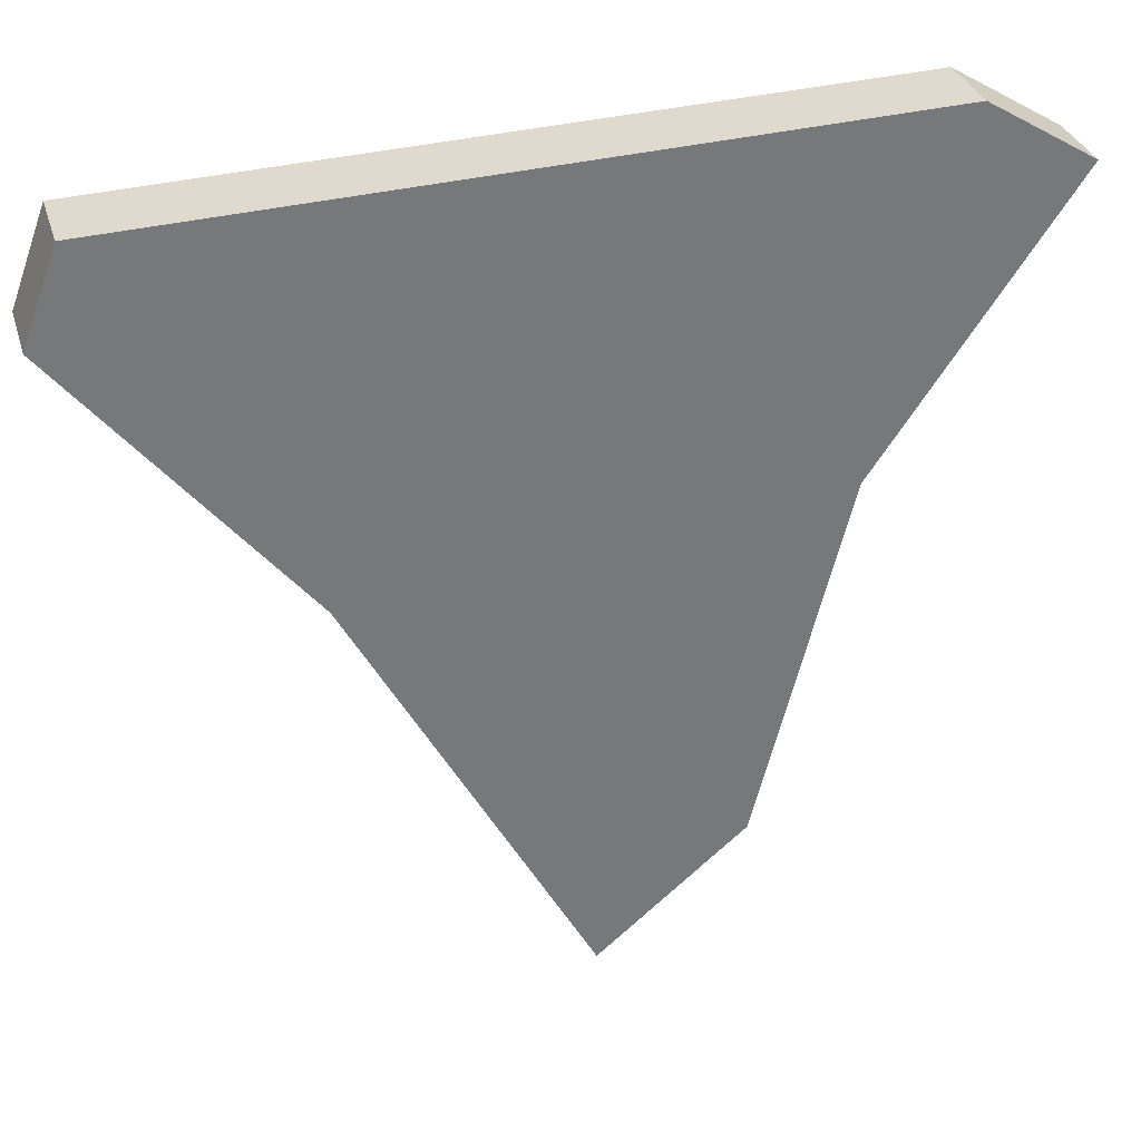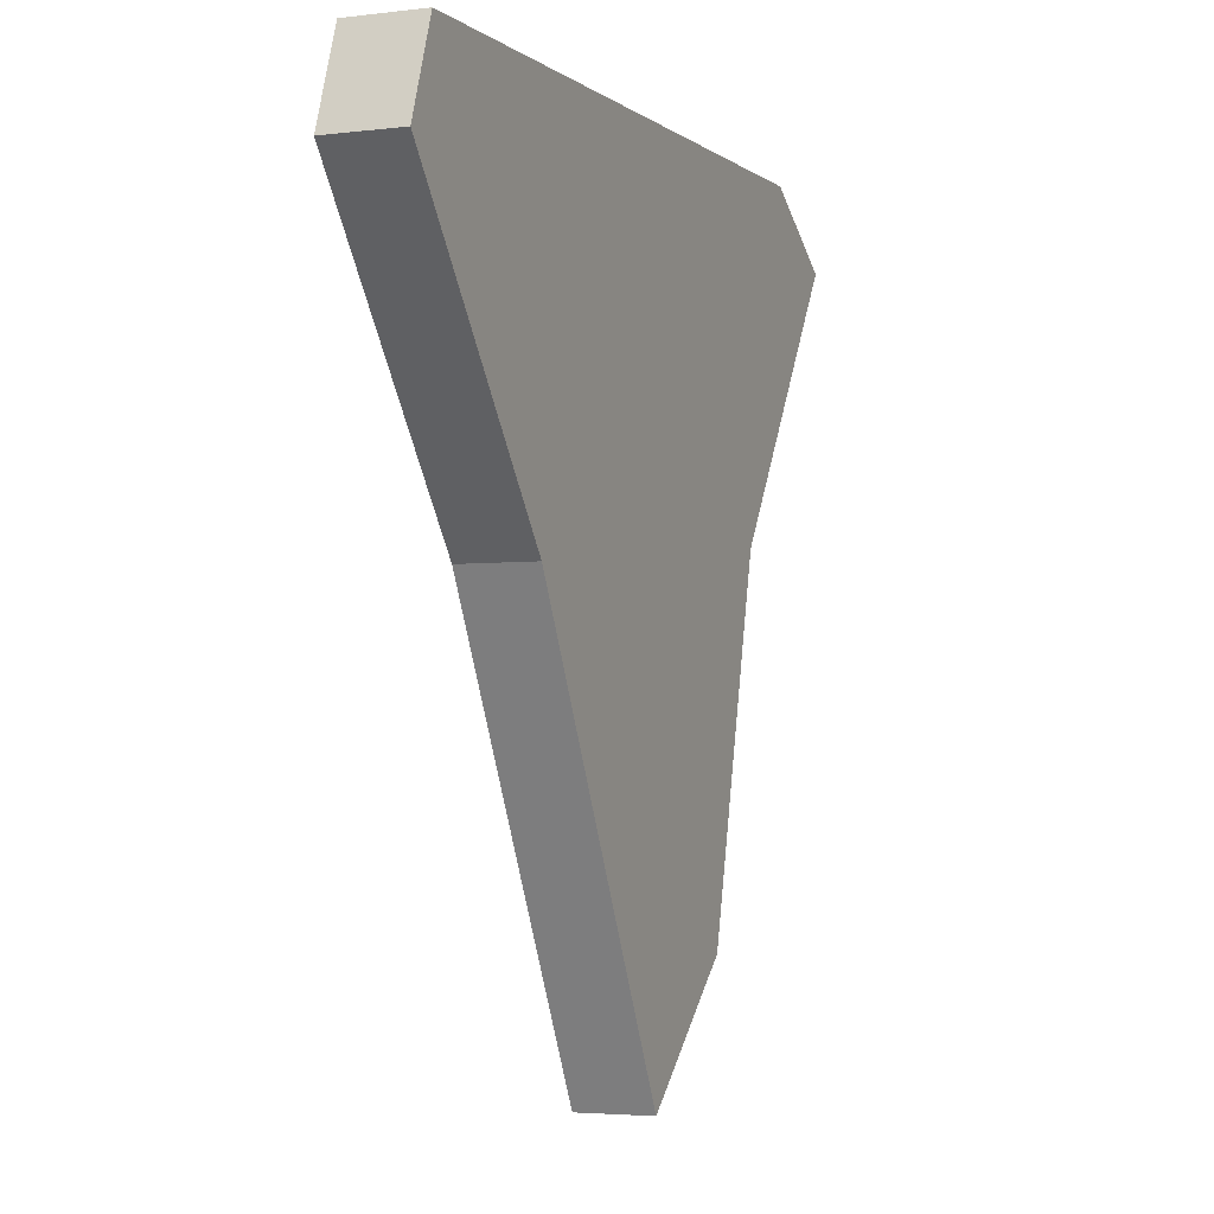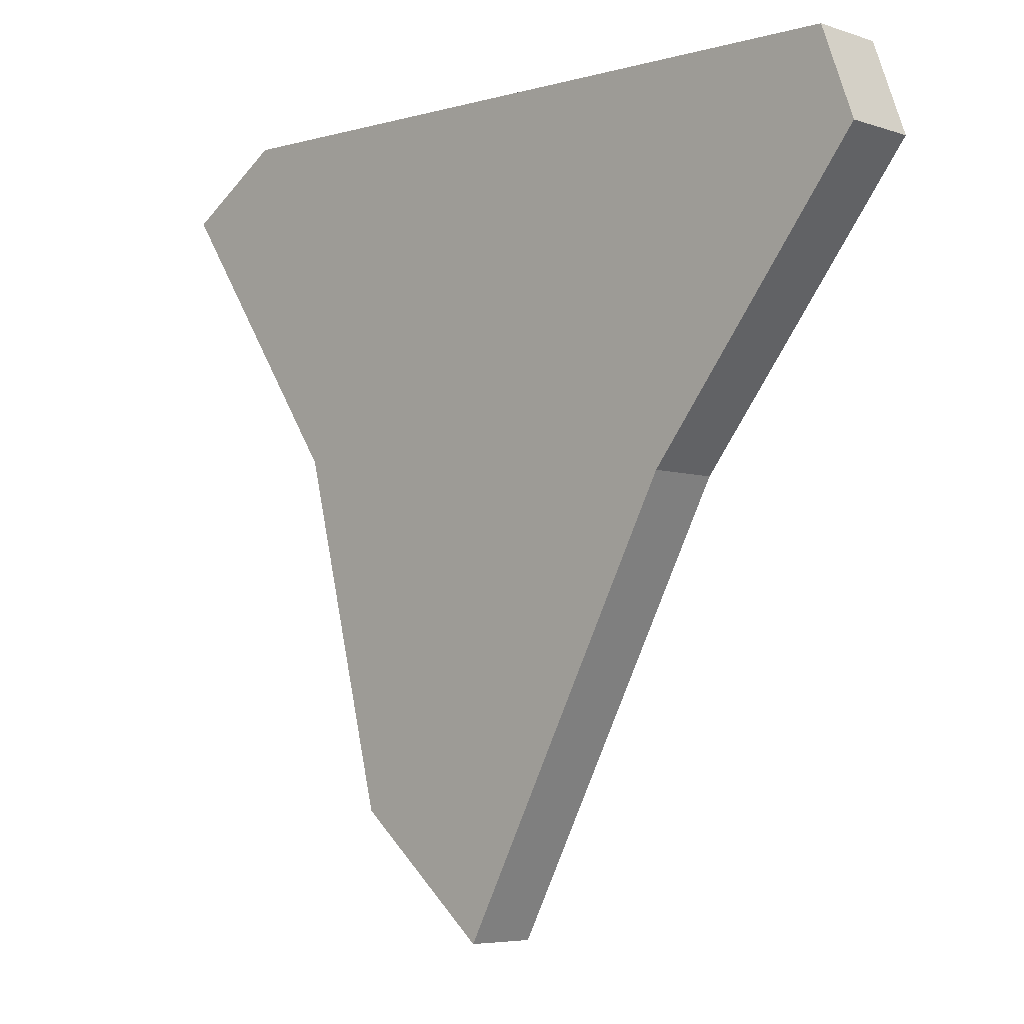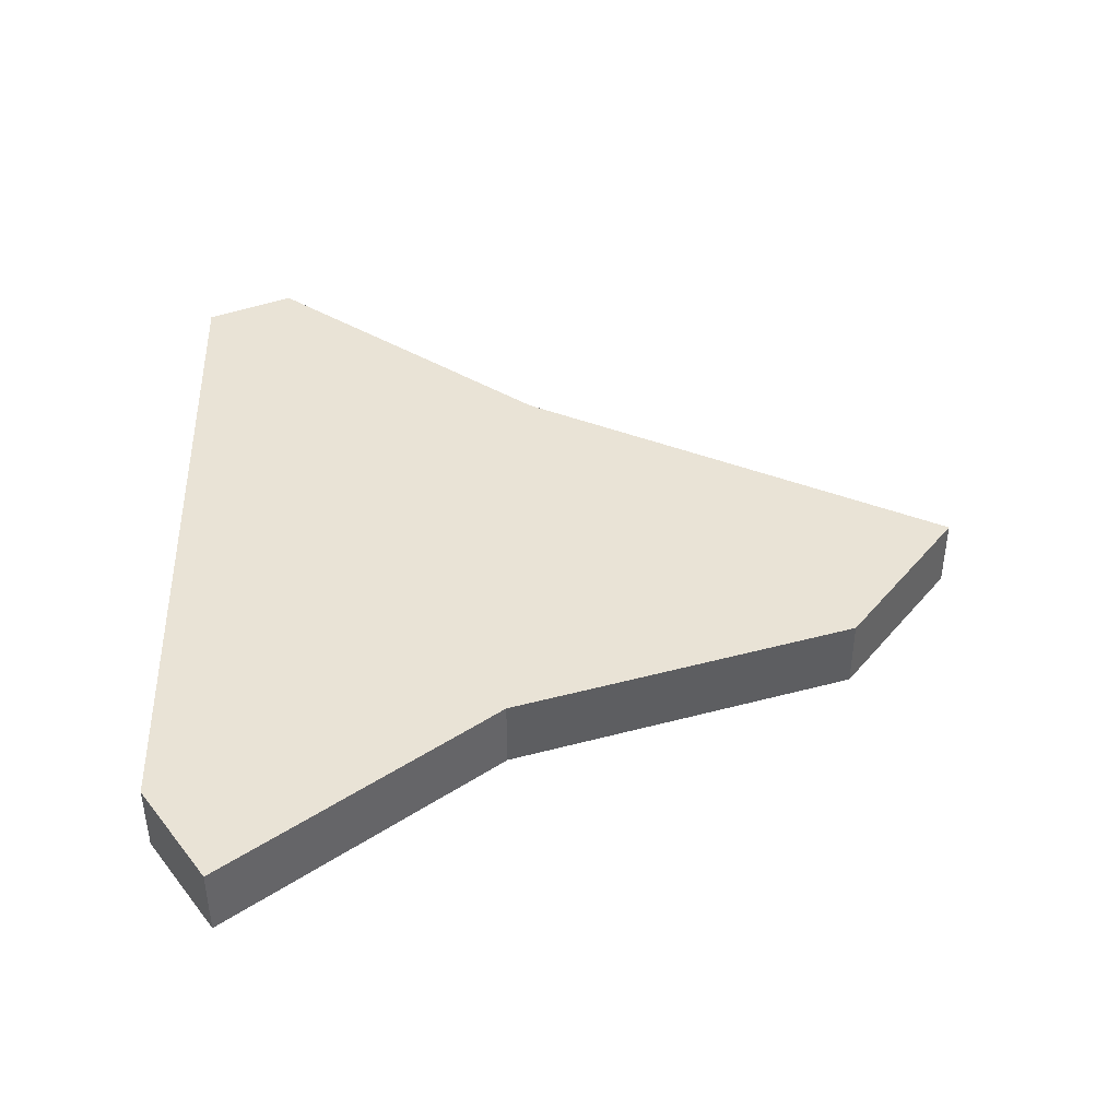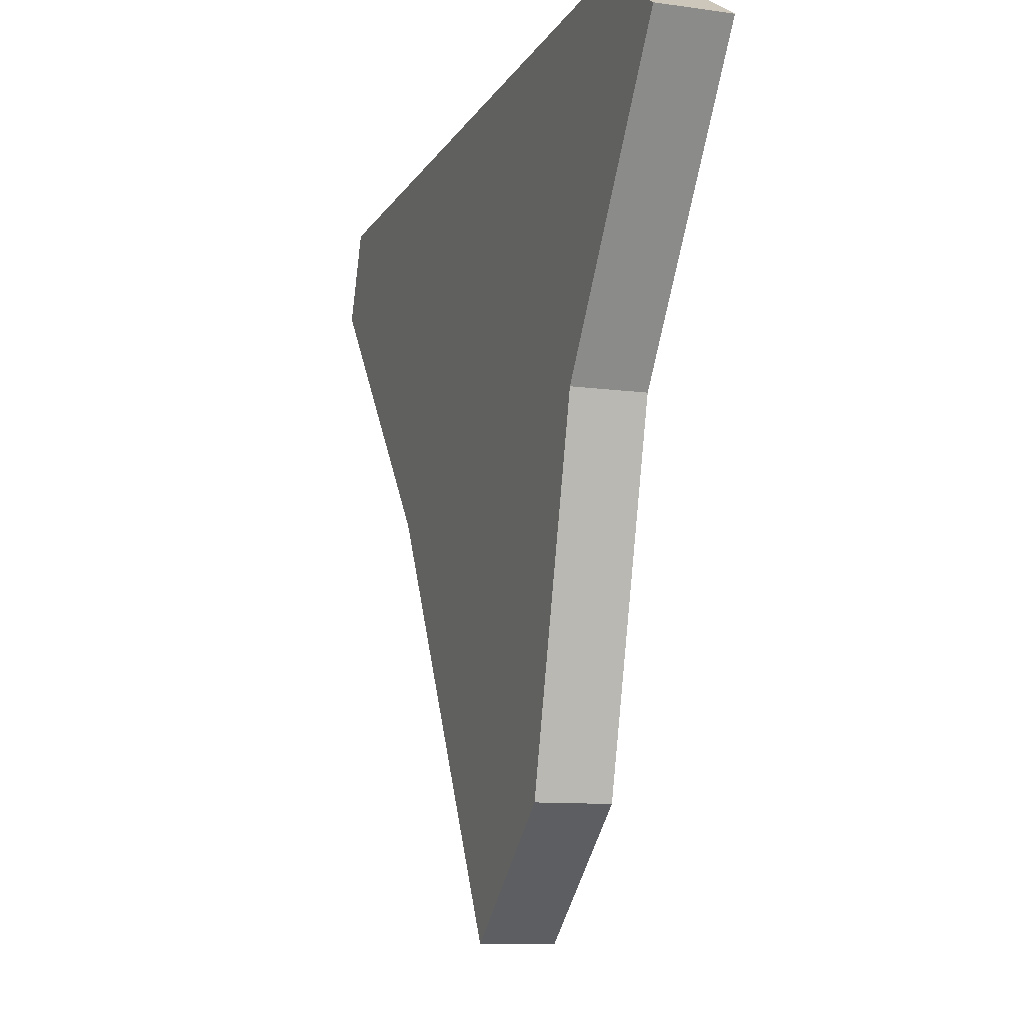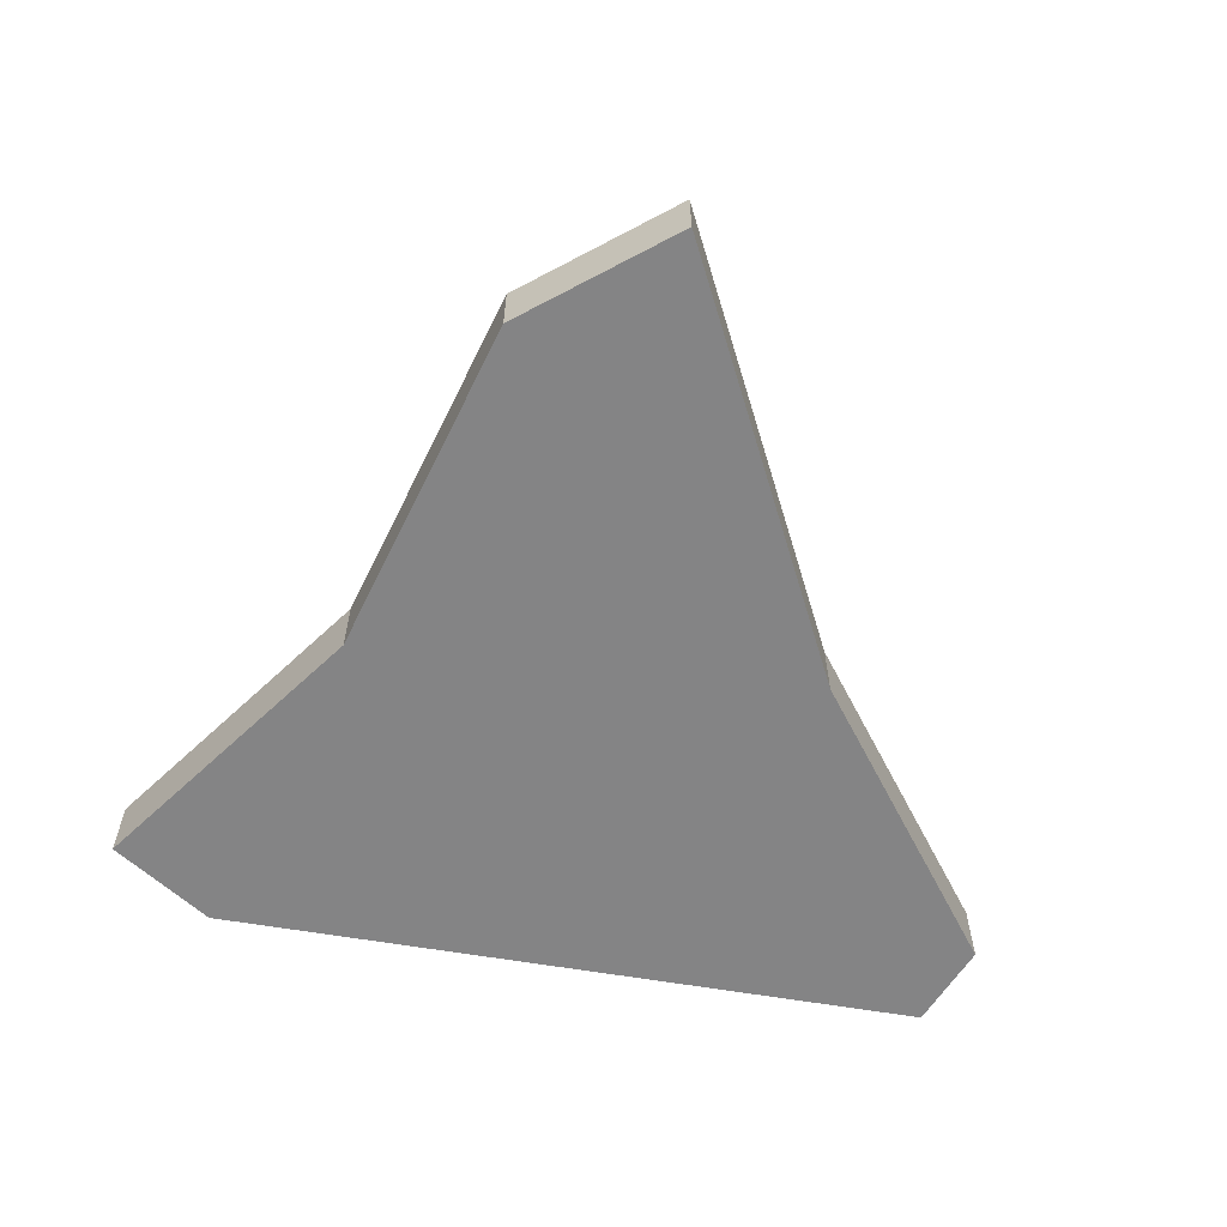
<metadata>
{"format":"obj","ext":"obj","renderer":"f3d","projection":"perspective","resolution":1024,"background":"white","views":[{"elev":32.8,"azim":-16.1,"up":"+Z"},{"elev":-3.8,"azim":-67.9,"up":"+Z"},{"elev":-5.8,"azim":-135.0,"up":"+Z"},{"elev":42.3,"azim":86.5,"up":"+Y"},{"elev":-10.1,"azim":70.2,"up":"+Z"},{"elev":-61.5,"azim":168.3,"up":"+Y"}]}
</metadata>
<code>
g fcbg_wastland_001_sign_08
v 0.298 -0.0006795 0.0795
v 0.298 0.08651 0.0795
v 0.1905 0.08651 -0.3427
v 0.1905 -0.0006794 -0.3427
v 0.1905 -0.0006794 -0.3427
v 0.1905 0.08651 -0.3427
v 0.01786 0.08651 -0.4885
v 0.01786 -0.0006794 -0.4885
v 0.01786 -0.0006794 -0.4885
v 0.01786 0.08651 -0.4885
v -0.2599 0.08651 0.02332
v -0.2599 -0.0006795 0.02332
v -0.2599 -0.0006795 0.02332
v -0.2599 0.08651 0.02332
v -0.5261 0.08651 0.3527
v -0.5261 -0.0006796 0.3527
v -0.5261 -0.0006796 0.3527
v -0.5261 0.08651 0.3527
v -0.4865 0.08651 0.4599
v -0.4865 -0.0006796 0.4599
v -0.4865 -0.0006796 0.4599
v -0.4865 0.08651 0.4599
v 0.4008 0.08651 0.4885
v 0.4008 -0.0006796 0.4885
v 0.4008 -0.0006796 0.4885
v 0.4008 0.08651 0.4885
v 0.5261 0.08651 0.4119
v 0.5261 -0.0006796 0.4119
v 0.5261 -0.0006796 0.4119
v 0.5261 0.08651 0.4119
v 0.298 0.08651 0.0795
v 0.298 -0.0006795 0.0795
v 0.4008 0.08651 0.4885
v -0.003403 0.08651 0.2001
v 0.5261 0.08651 0.4119
v -0.4865 0.08651 0.4599
v 0.298 0.08651 0.0795
v -0.5261 0.08651 0.3527
v 0.1905 0.08651 -0.3427
v -0.2599 0.08651 0.02332
v 0.01786 0.08651 -0.4885
v 0.5261 -0.0006796 0.4119
v -0.003403 -0.0006795 0.2001
v 0.4008 -0.0006796 0.4885
v 0.298 -0.0006795 0.0795
v -0.4865 -0.0006796 0.4599
v 0.1905 -0.0006794 -0.3427
v -0.5261 -0.0006796 0.3527
v 0.01786 -0.0006794 -0.4885
v -0.2599 -0.0006795 0.02332
g fcbg_wastland_001_sign_08_0
f 3 2 1
f 4 3 1
f 7 6 5
f 8 7 5
f 11 10 9
f 12 11 9
f 15 14 13
f 16 15 13
f 19 18 17
f 20 19 17
f 23 22 21
f 24 23 21
f 27 26 25
f 28 27 25
f 31 30 29
f 32 31 29
f 35 34 33
f 33 34 36
f 37 34 35
f 36 34 38
f 39 34 37
f 38 34 40
f 41 34 39
f 40 34 41
f 44 43 42
f 42 43 45
f 46 43 44
f 45 43 47
f 48 43 46
f 47 43 49
f 50 43 48
f 49 43 50

</code>
